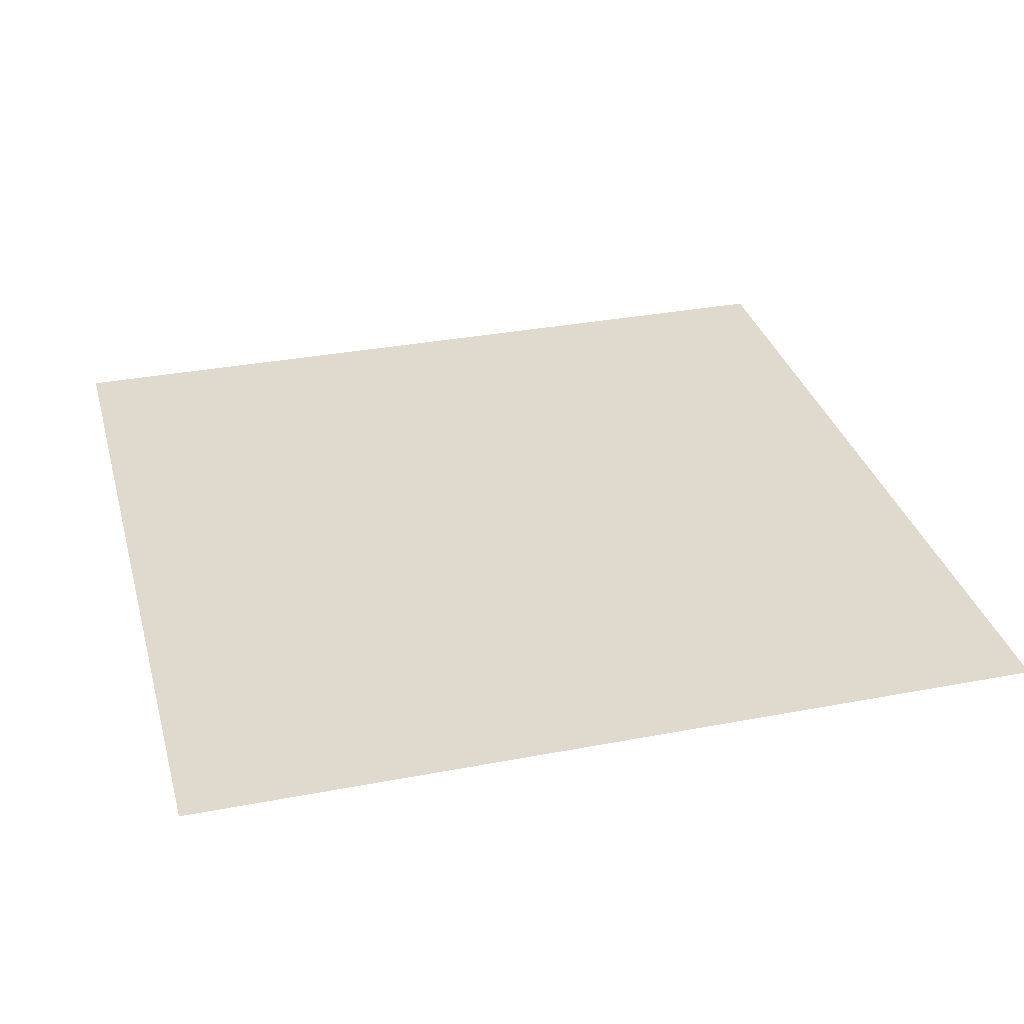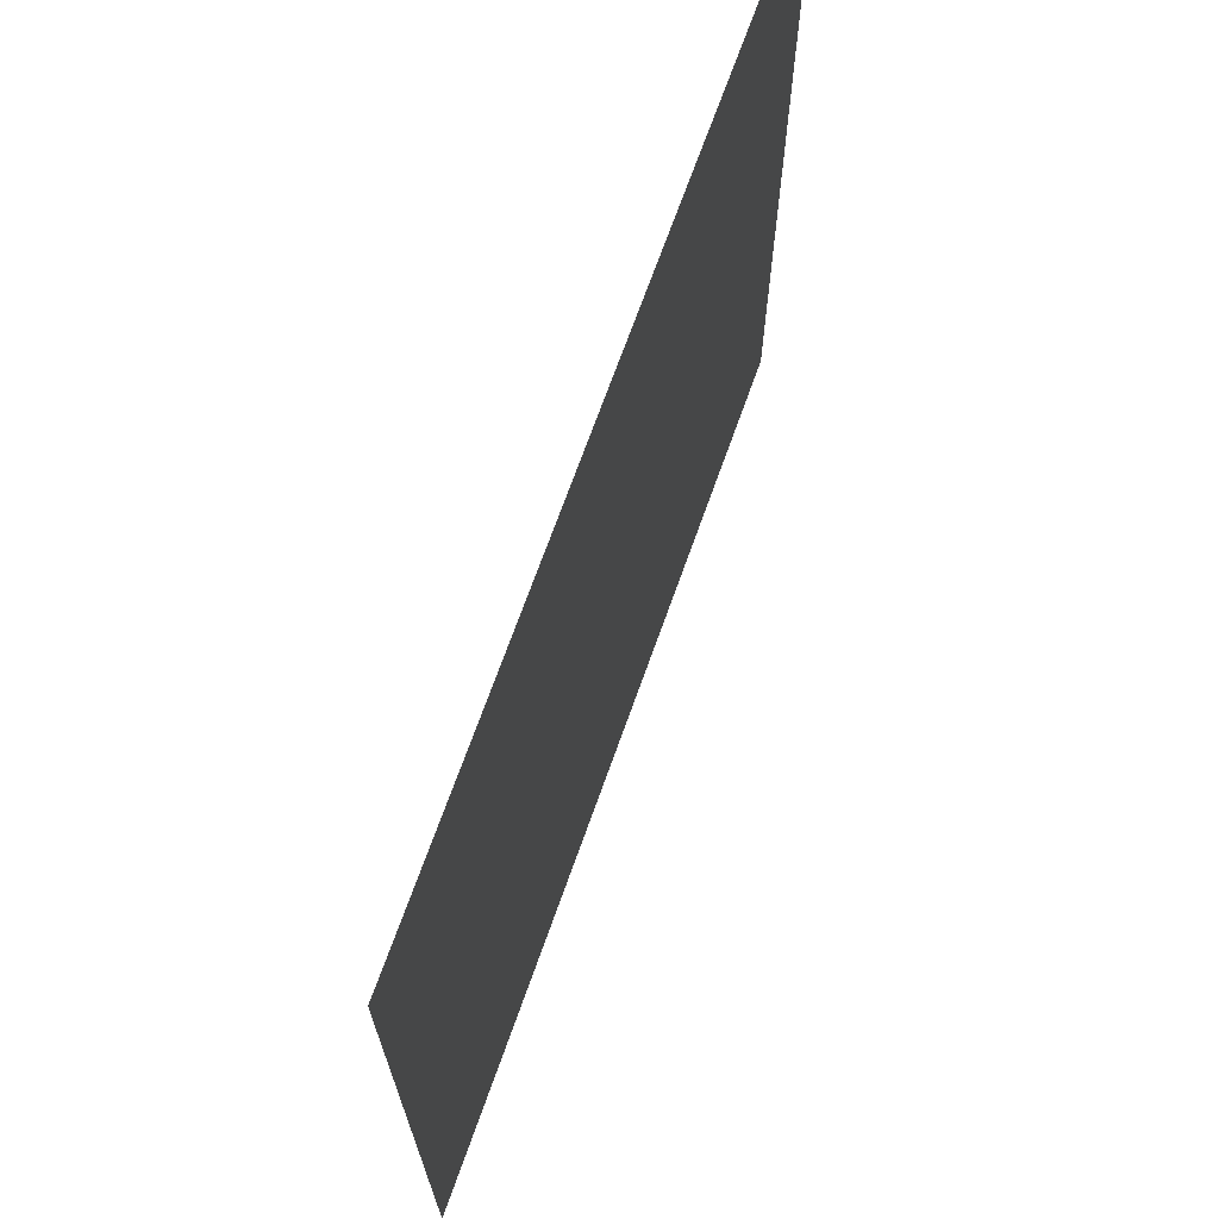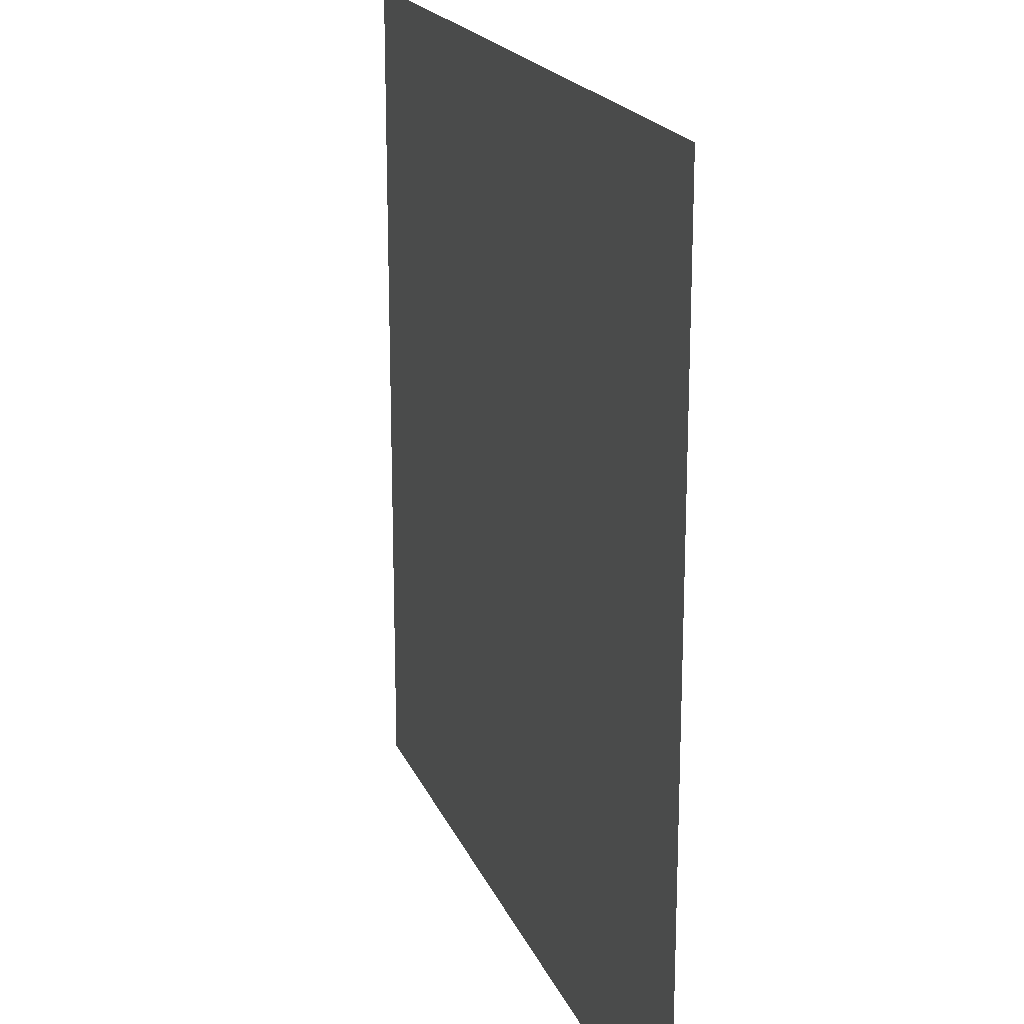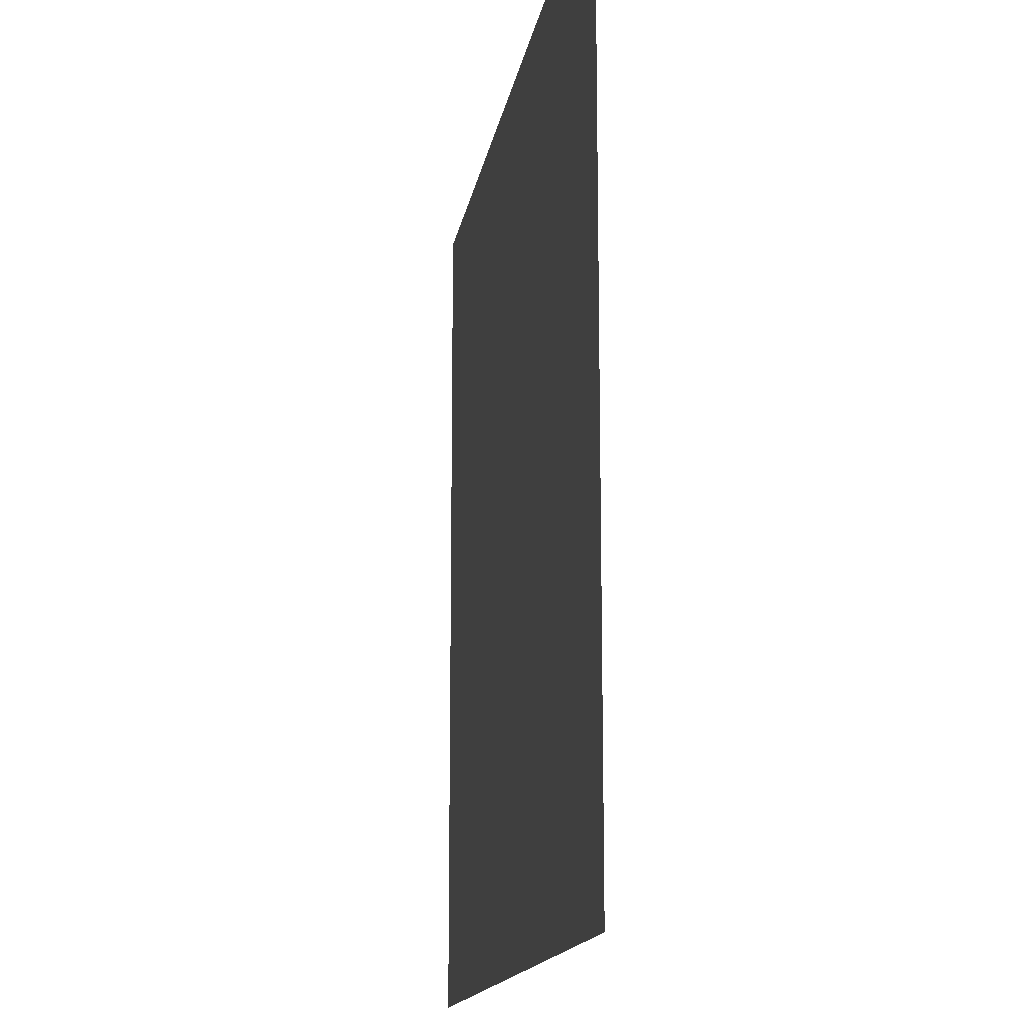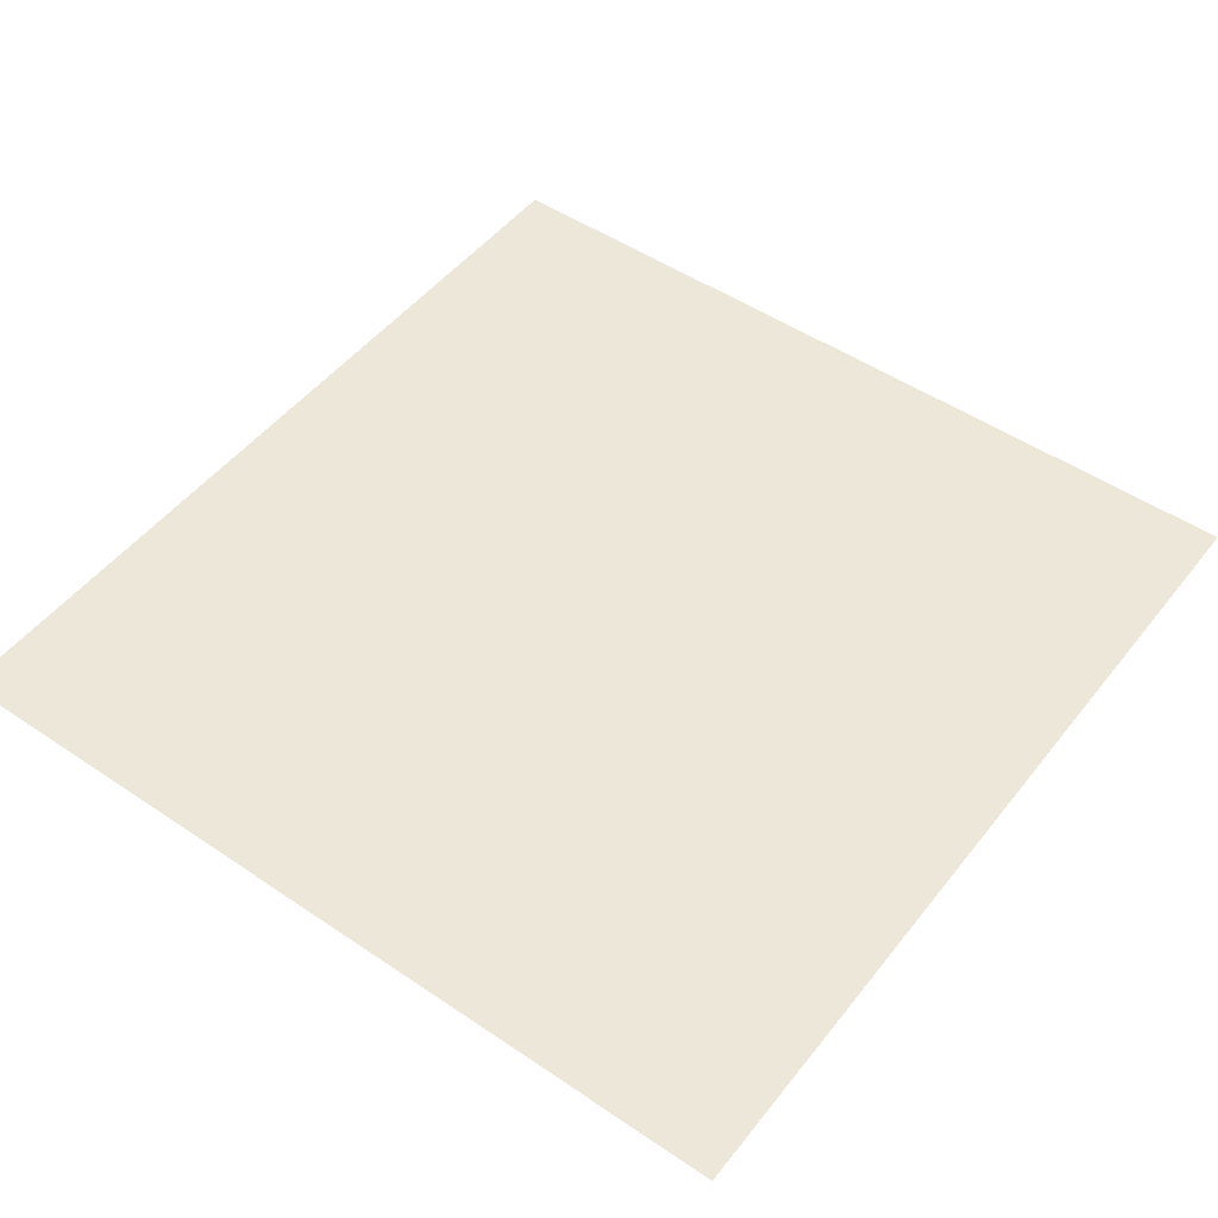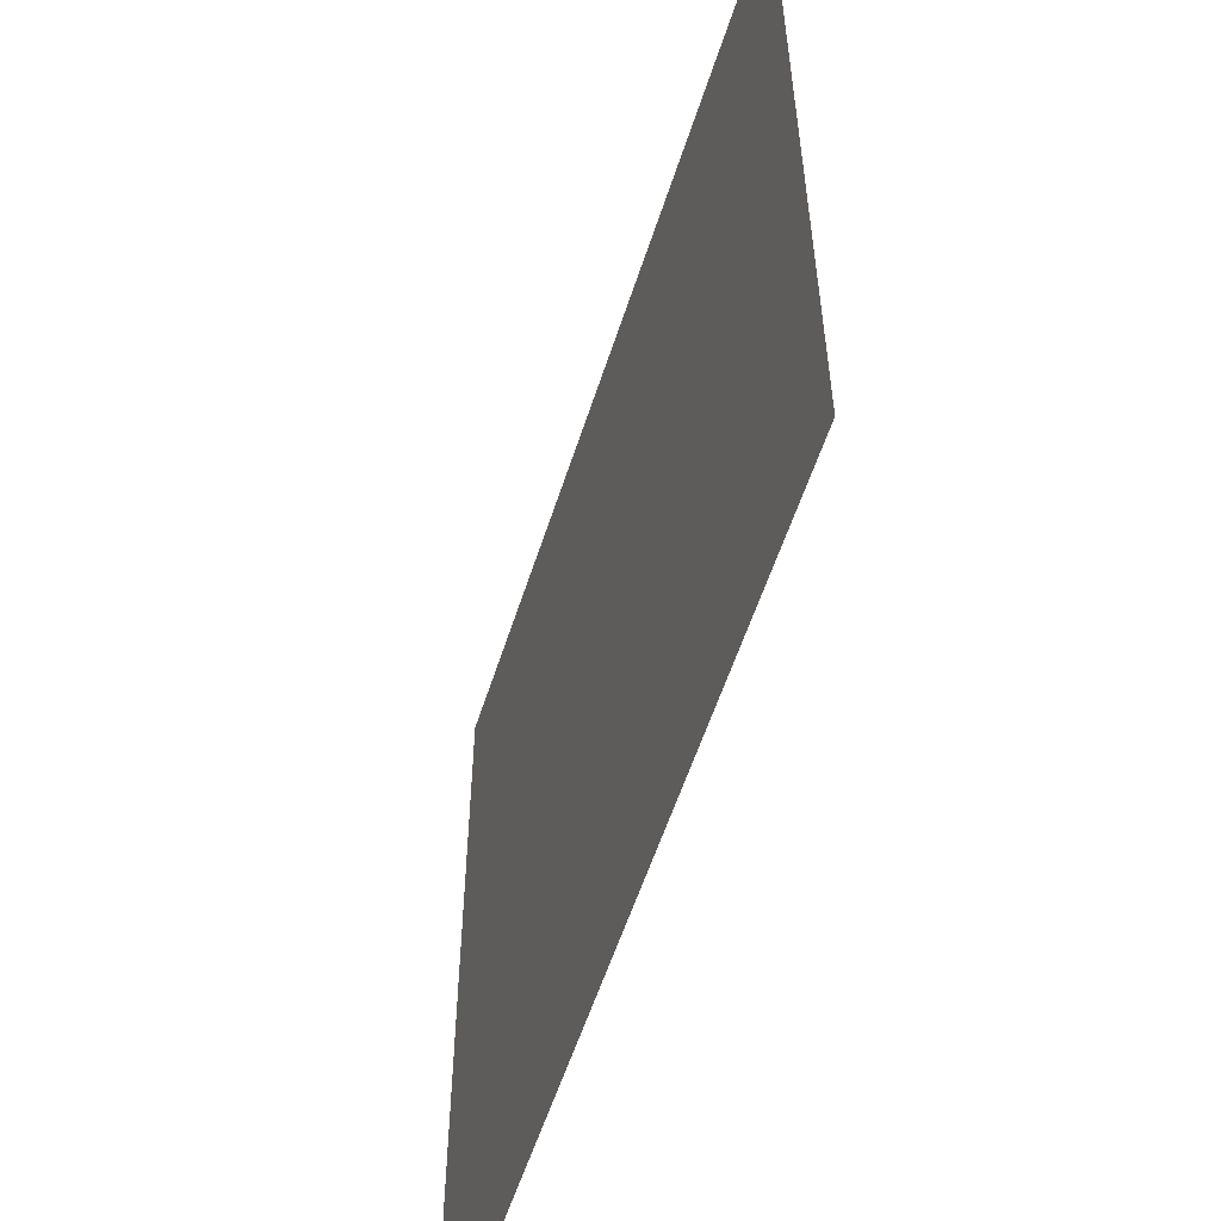
<metadata>
{"format":"obj","ext":"obj","renderer":"f3d","projection":"perspective","resolution":1024,"background":"white","views":[{"elev":32.8,"azim":-14.8,"up":"+Y"},{"elev":70.1,"azim":-70.4,"up":"+Z"},{"elev":19.3,"azim":72.3,"up":"+Z"},{"elev":-14.7,"azim":81.1,"up":"+Z"},{"elev":49.7,"azim":126.7,"up":"+Y"},{"elev":-57.0,"azim":72.3,"up":"+Z"}]}
</metadata>
<code>
o Plane
v -0.4499 0 0.3889
v 0.3995 0 0.3889
v -0.4499 0 -0.4472
v 0.3995 0 -0.4472
f 1 2 4 3

</code>
